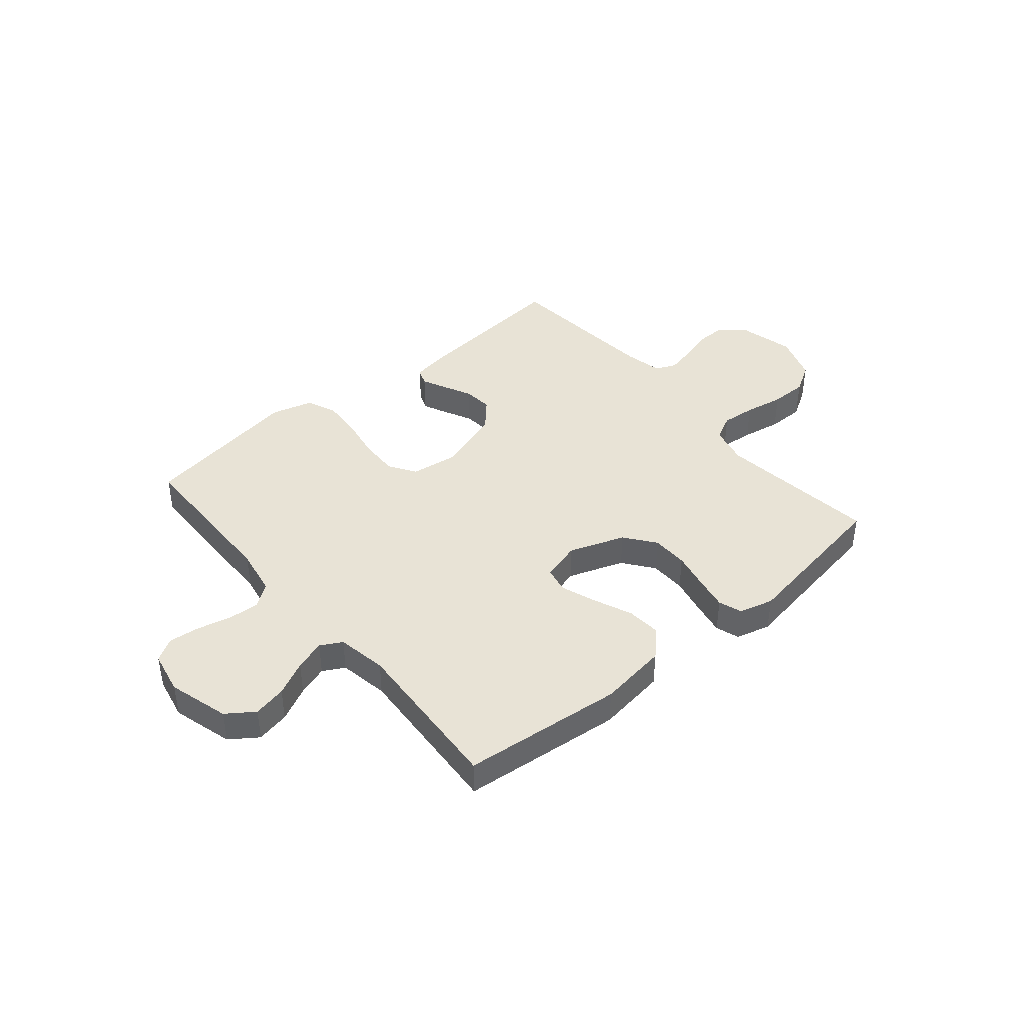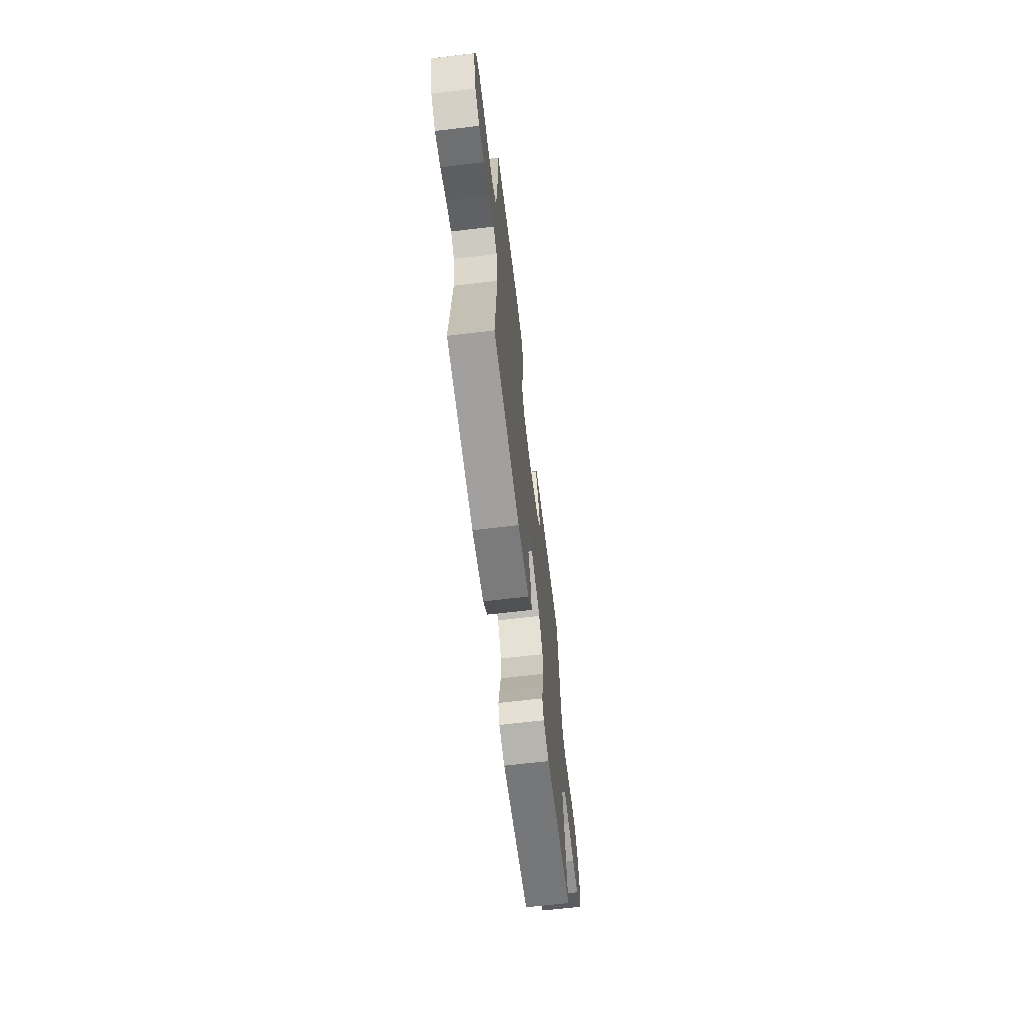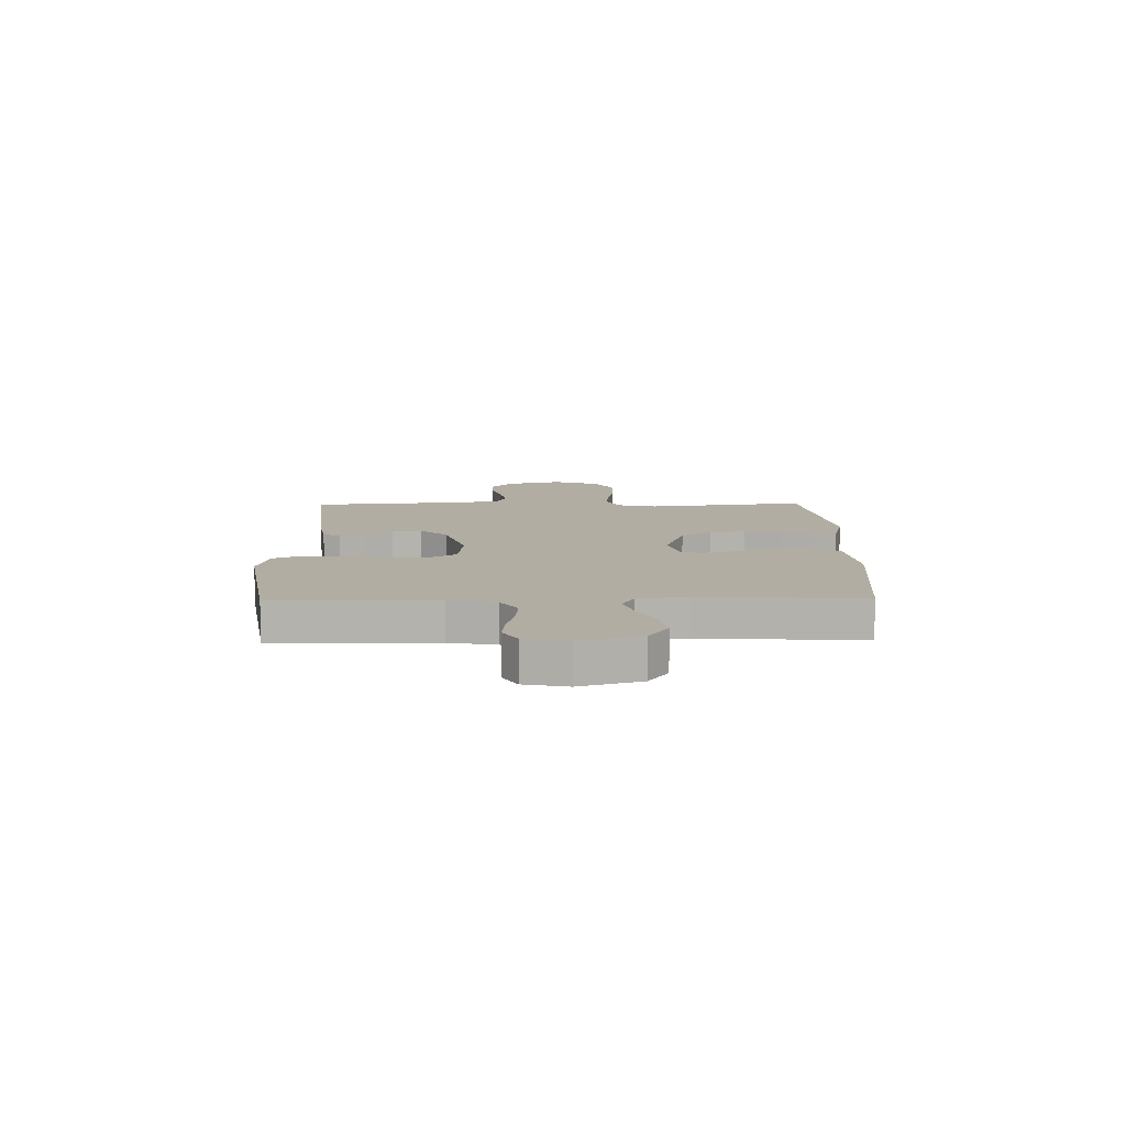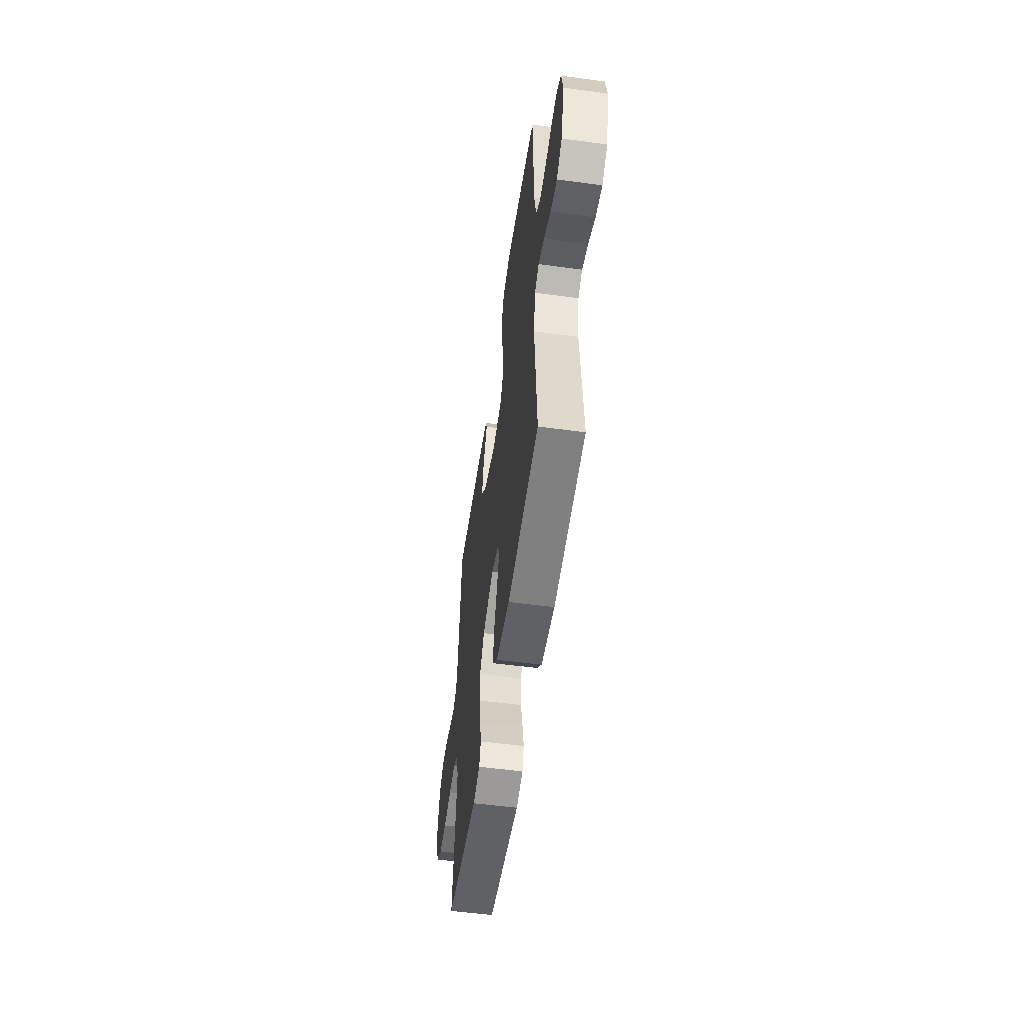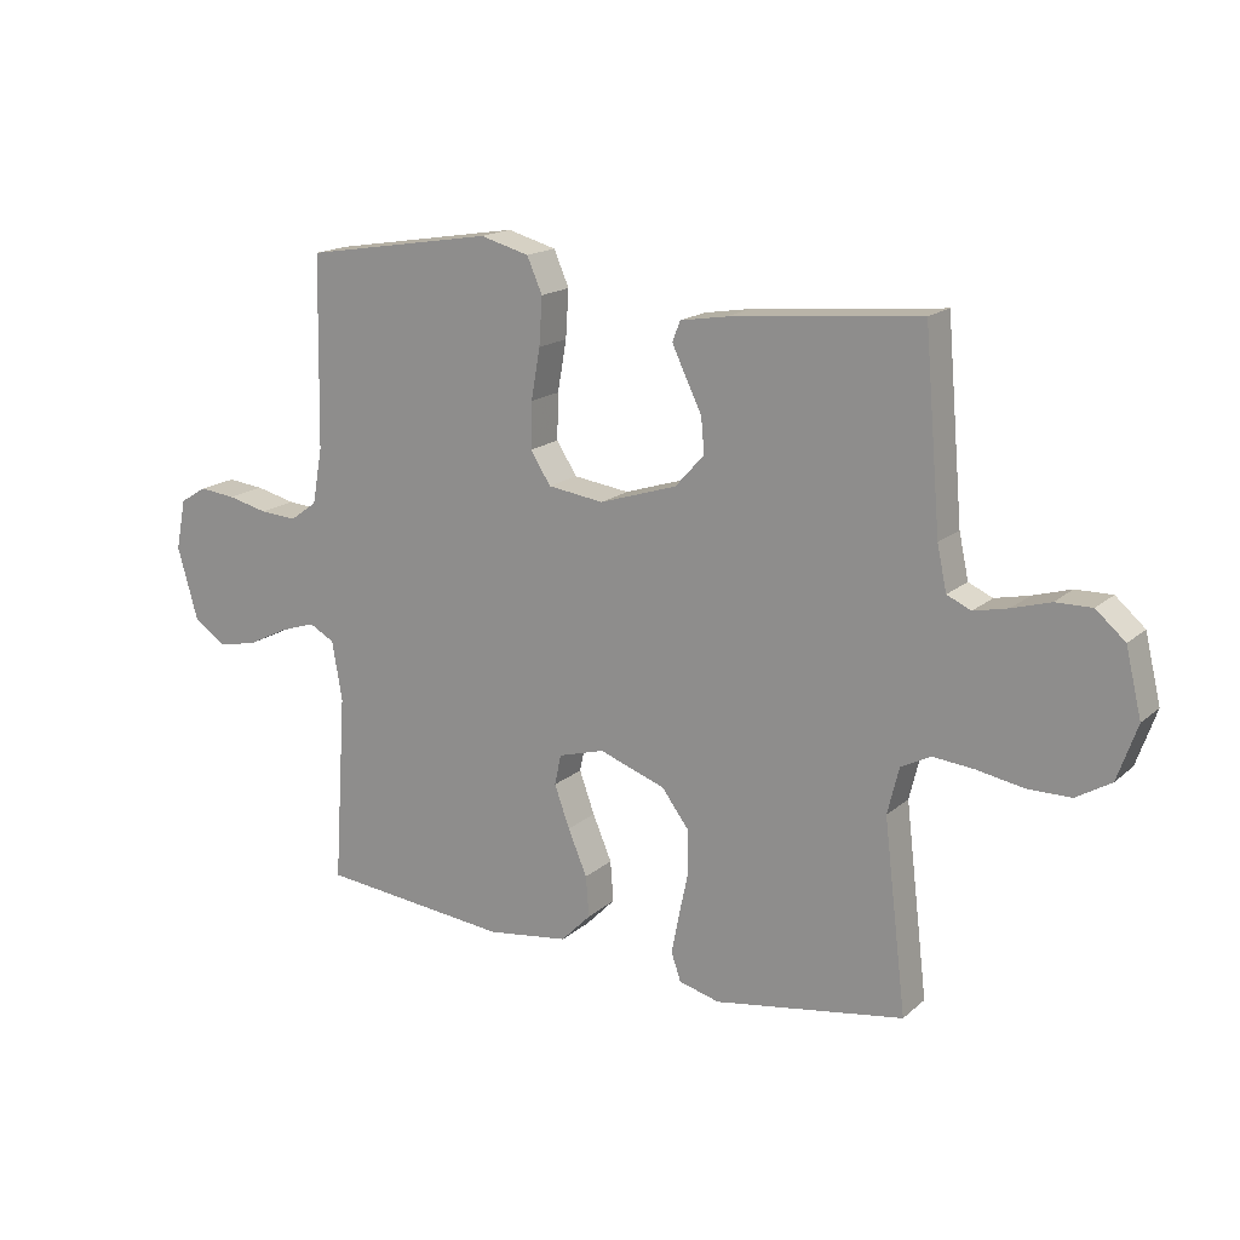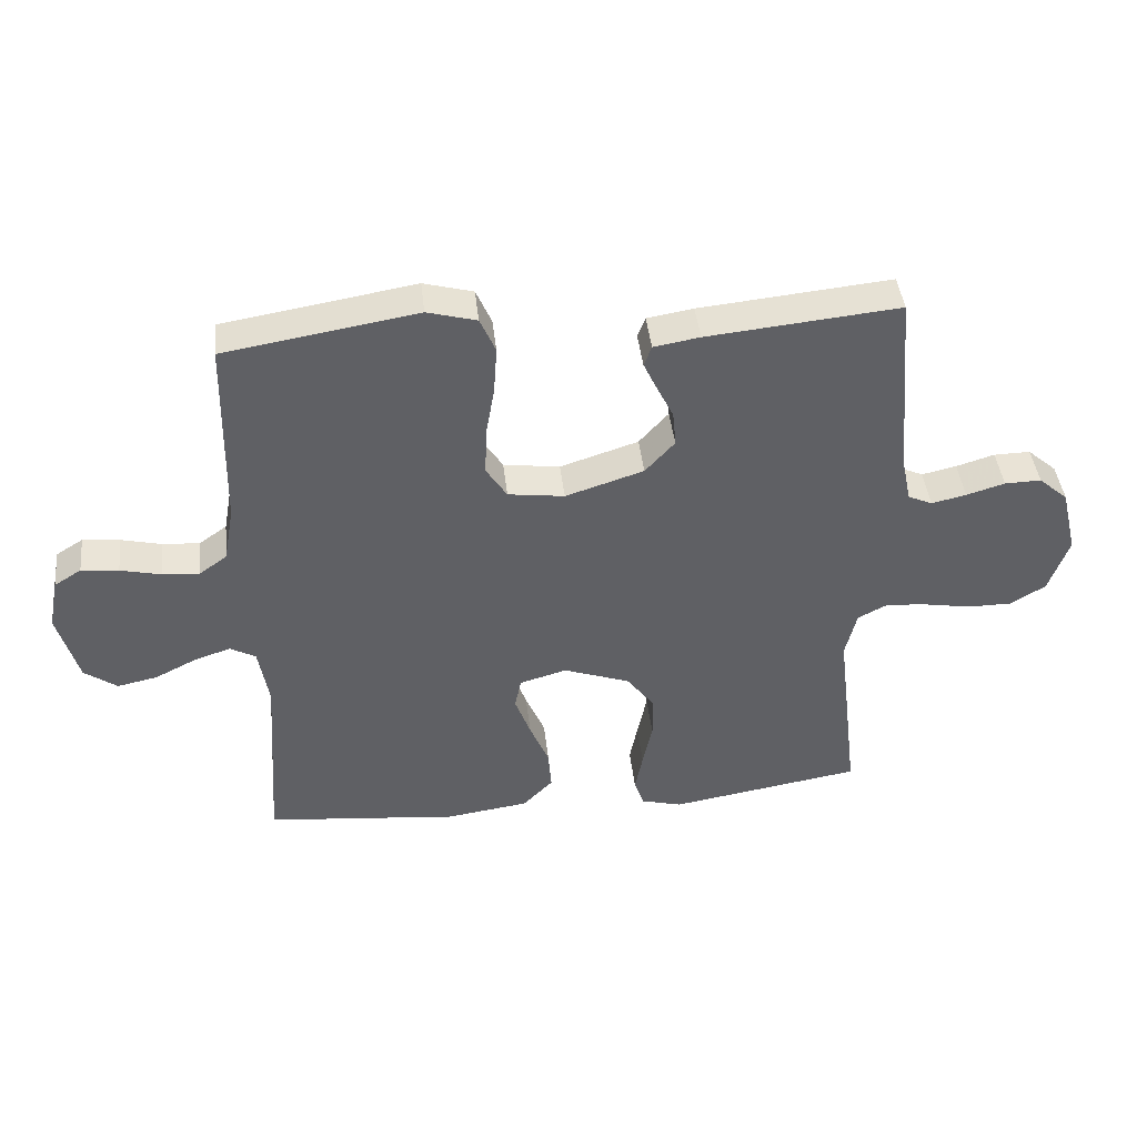
<metadata>
{"format":"obj","ext":"obj","renderer":"f3d","projection":"perspective","resolution":1024,"background":"white","views":[{"elev":41.7,"azim":139.9,"up":"+Y"},{"elev":-66.2,"azim":96.8,"up":"+Z"},{"elev":10.6,"azim":89.0,"up":"+Y"},{"elev":-54.4,"azim":81.9,"up":"+Z"},{"elev":17.0,"azim":-148.4,"up":"+Z"},{"elev":42.8,"azim":173.6,"up":"+Z"}]}
</metadata>
<code>
v -0.5 0.07 0.5
v -0.2 0.07 0.471
v -0.128 0.07 0.459
v -0.116 0.07 0.427
v -0.137 0.07 0.382
v -0.163 0.07 0.329
v -0.168 0.07 0.274
v -0.122 0.07 0.223
v 0 0.07 0.184
v 0.088 0.07 0.196
v 0.12 0.07 0.246
v 0.118 0.07 0.318
v 0.104 0.07 0.398
v 0.099 0.07 0.473
v 0.123 0.07 0.528
v 0.2 0.07 0.549
v 0.5 0.07 0.5
v 0.506 0.07 0.2
v 0.522 0.07 0.112
v 0.565 0.07 0.081
v 0.623 0.07 0.085
v 0.686 0.07 0.1
v 0.744 0.07 0.106
v 0.786 0.07 0.08
v 0.802 0.07 0
v 0.77 0.07 -0.113
v 0.719 0.07 -0.149
v 0.657 0.07 -0.136
v 0.593 0.07 -0.104
v 0.536 0.07 -0.085
v 0.496 0.07 -0.107
v 0.48 0.07 -0.2
v 0.5 0.07 -0.5
v 0.2 0.07 -0.53
v 0.071 0.07 -0.512
v 0.024 0.07 -0.464
v 0.029 0.07 -0.4
v 0.059 0.07 -0.329
v 0.083 0.07 -0.263
v 0.073 0.07 -0.215
v 0 0.07 -0.194
v -0.104 0.07 -0.231
v -0.147 0.07 -0.288
v -0.148 0.07 -0.356
v -0.133 0.07 -0.426
v -0.121 0.07 -0.488
v -0.136 0.07 -0.532
v -0.2 0.07 -0.549
v -0.5 0.07 -0.5
v -0.464 0.07 -0.2
v -0.482 0.07 -0.126
v -0.529 0.07 -0.102
v -0.593 0.07 -0.108
v -0.666 0.07 -0.121
v -0.735 0.07 -0.121
v -0.79 0.07 -0.088
v -0.821 0.07 0
v -0.796 0.07 0.104
v -0.75 0.07 0.144
v -0.693 0.07 0.143
v -0.633 0.07 0.125
v -0.579 0.07 0.113
v -0.541 0.07 0.13
v -0.526 0.07 0.2
v -0.5 0 0.5
v -0.2 0 0.471
v -0.128 0 0.459
v -0.116 0 0.427
v -0.137 0 0.382
v -0.163 0 0.329
v -0.168 0 0.274
v -0.122 0 0.223
v 0 0 0.184
v 0.088 0 0.196
v 0.12 0 0.246
v 0.118 0 0.318
v 0.104 0 0.398
v 0.099 0 0.473
v 0.123 0 0.528
v 0.2 0 0.549
v 0.5 0 0.5
v 0.506 0 0.2
v 0.522 0 0.112
v 0.565 0 0.081
v 0.623 0 0.085
v 0.686 0 0.1
v 0.744 0 0.106
v 0.786 0 0.08
v 0.802 0 0
v 0.77 0 -0.113
v 0.719 0 -0.149
v 0.657 0 -0.136
v 0.593 0 -0.104
v 0.536 0 -0.085
v 0.496 0 -0.107
v 0.48 0 -0.2
v 0.5 0 -0.5
v 0.2 0 -0.53
v 0.071 0 -0.512
v 0.024 0 -0.464
v 0.029 0 -0.4
v 0.059 0 -0.329
v 0.083 0 -0.263
v 0.073 0 -0.215
v 0 0 -0.194
v -0.104 0 -0.231
v -0.147 0 -0.288
v -0.148 0 -0.356
v -0.133 0 -0.426
v -0.121 0 -0.488
v -0.136 0 -0.532
v -0.2 0 -0.549
v -0.5 0 -0.5
v -0.464 0 -0.2
v -0.482 0 -0.126
v -0.529 0 -0.102
v -0.593 0 -0.108
v -0.666 0 -0.121
v -0.735 0 -0.121
v -0.79 0 -0.088
v -0.821 0 0
v -0.796 0 0.104
v -0.75 0 0.144
v -0.693 0 0.143
v -0.633 0 0.125
v -0.579 0 0.113
v -0.541 0 0.13
v -0.526 0 0.2
f 58 59 60 61
f 58 61 62
f 57 58 62
f 56 57 62 63
f 53 54 55 56
f 52 53 56 63
f 47 48 49 50
f 47 50 51
f 44 45 46 47
f 44 47 51
f 43 44 51
f 42 43 51 52
f 35 36 37 38
f 35 38 39
f 32 33 34 35
f 31 32 35 39
f 30 31 39 40
f 26 27 28 29
f 26 29 30
f 25 26 30
f 21 22 23 24
f 20 21 24 25
f 15 16 17 18
f 15 18 19
f 12 13 14 15
f 11 12 15 19
f 10 11 19 20
f 3 4 5 6
f 1 2 3 6
f 64 1 6 7
f 63 64 7 8
f 41 42 52 63
f 41 63 8 9
f 25 30 40 41
f 20 25 41
f 9 10 20 41
f 125 124 123 122
f 126 125 122
f 126 122 121
f 127 126 121 120
f 120 119 118 117
f 127 120 117 116
f 114 113 112 111
f 115 114 111
f 111 110 109 108
f 115 111 108
f 115 108 107
f 116 115 107 106
f 102 101 100 99
f 103 102 99
f 99 98 97 96
f 103 99 96 95
f 104 103 95 94
f 93 92 91 90
f 94 93 90
f 94 90 89
f 88 87 86 85
f 89 88 85 84
f 82 81 80 79
f 83 82 79
f 79 78 77 76
f 83 79 76 75
f 84 83 75 74
f 70 69 68 67
f 70 67 66 65
f 71 70 65 128
f 72 71 128 127
f 127 116 106 105
f 73 72 127 105
f 105 104 94 89
f 105 89 84
f 105 84 74 73
f 1 65 66 2
f 2 66 67 3
f 3 67 68 4
f 4 68 69 5
f 5 69 70 6
f 6 70 71 7
f 7 71 72 8
f 8 72 73 9
f 9 73 74 10
f 10 74 75 11
f 11 75 76 12
f 12 76 77 13
f 13 77 78 14
f 14 78 79 15
f 15 79 80 16
f 16 80 81 17
f 17 81 82 18
f 18 82 83 19
f 19 83 84 20
f 20 84 85 21
f 21 85 86 22
f 22 86 87 23
f 23 87 88 24
f 24 88 89 25
f 25 89 90 26
f 26 90 91 27
f 27 91 92 28
f 28 92 93 29
f 29 93 94 30
f 30 94 95 31
f 31 95 96 32
f 32 96 97 33
f 33 97 98 34
f 34 98 99 35
f 35 99 100 36
f 36 100 101 37
f 37 101 102 38
f 38 102 103 39
f 39 103 104 40
f 40 104 105 41
f 41 105 106 42
f 42 106 107 43
f 43 107 108 44
f 44 108 109 45
f 45 109 110 46
f 46 110 111 47
f 47 111 112 48
f 48 112 113 49
f 49 113 114 50
f 50 114 115 51
f 51 115 116 52
f 52 116 117 53
f 53 117 118 54
f 54 118 119 55
f 55 119 120 56
f 56 120 121 57
f 57 121 122 58
f 58 122 123 59
f 59 123 124 60
f 60 124 125 61
f 61 125 126 62
f 62 126 127 63
f 63 127 128 64
f 64 128 65 1

</code>
